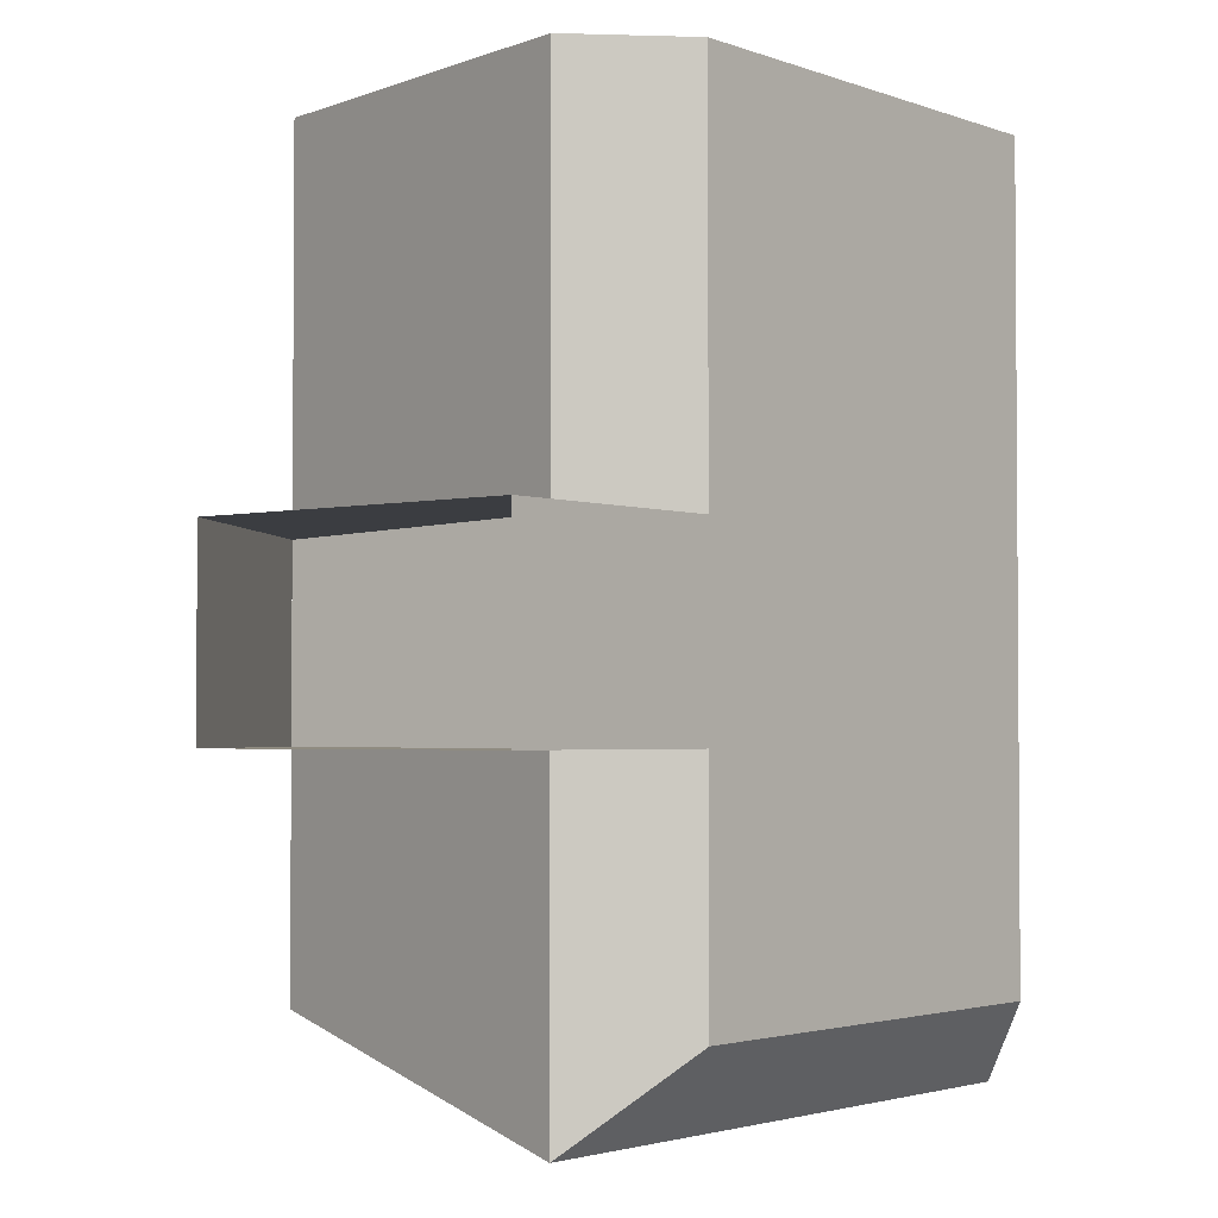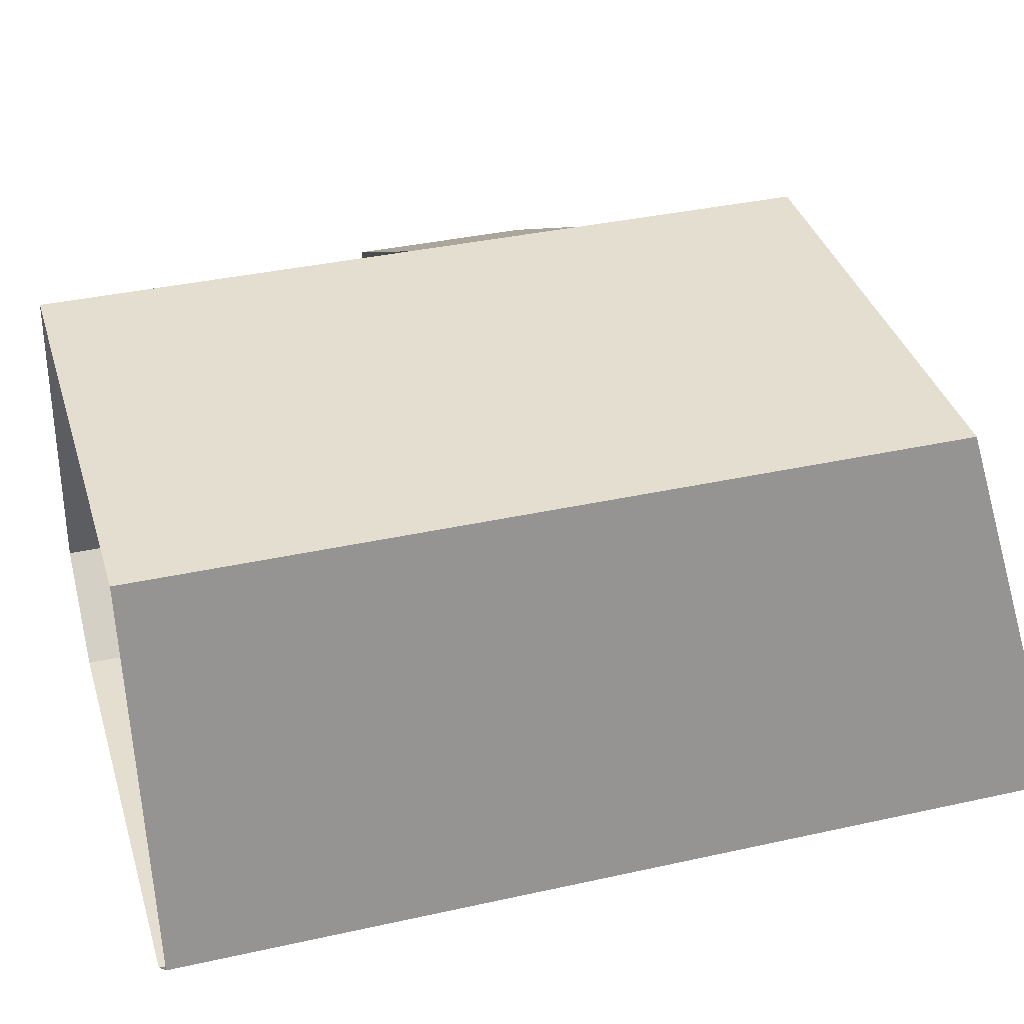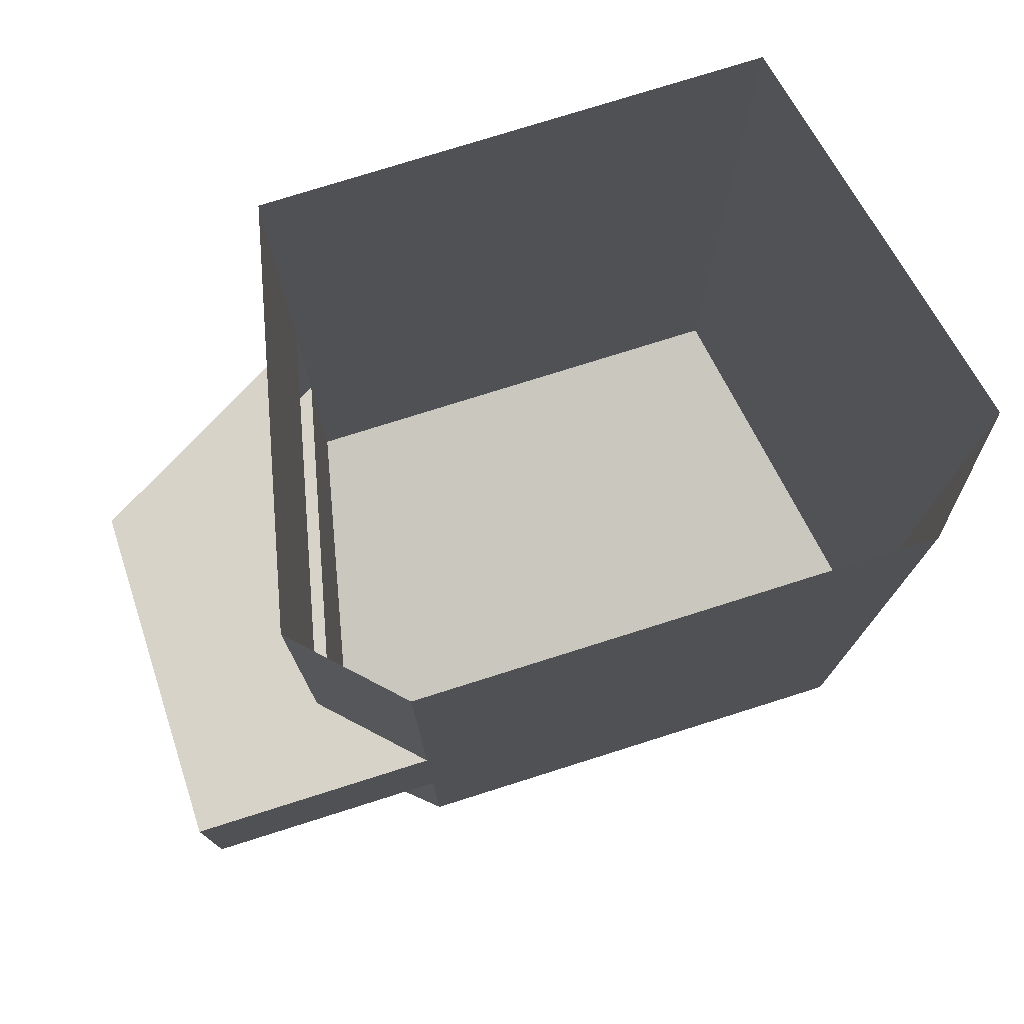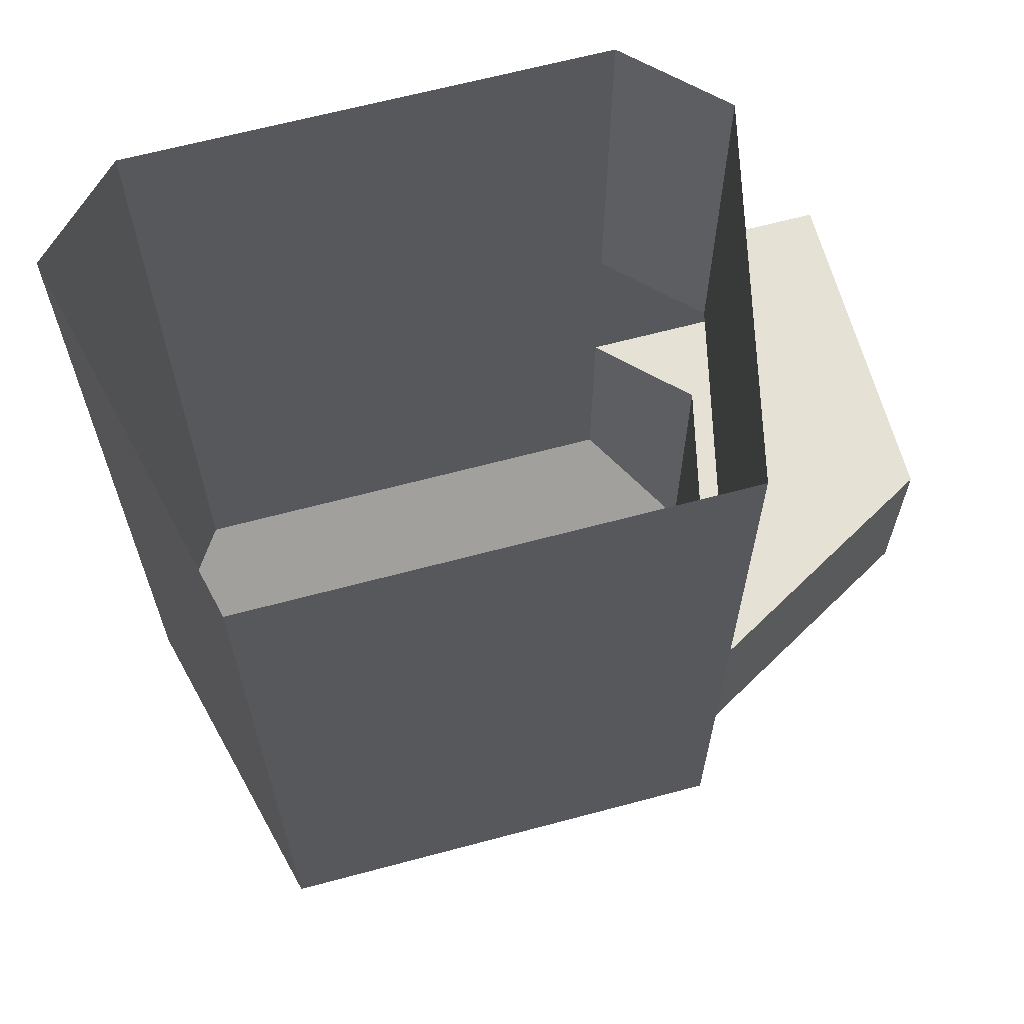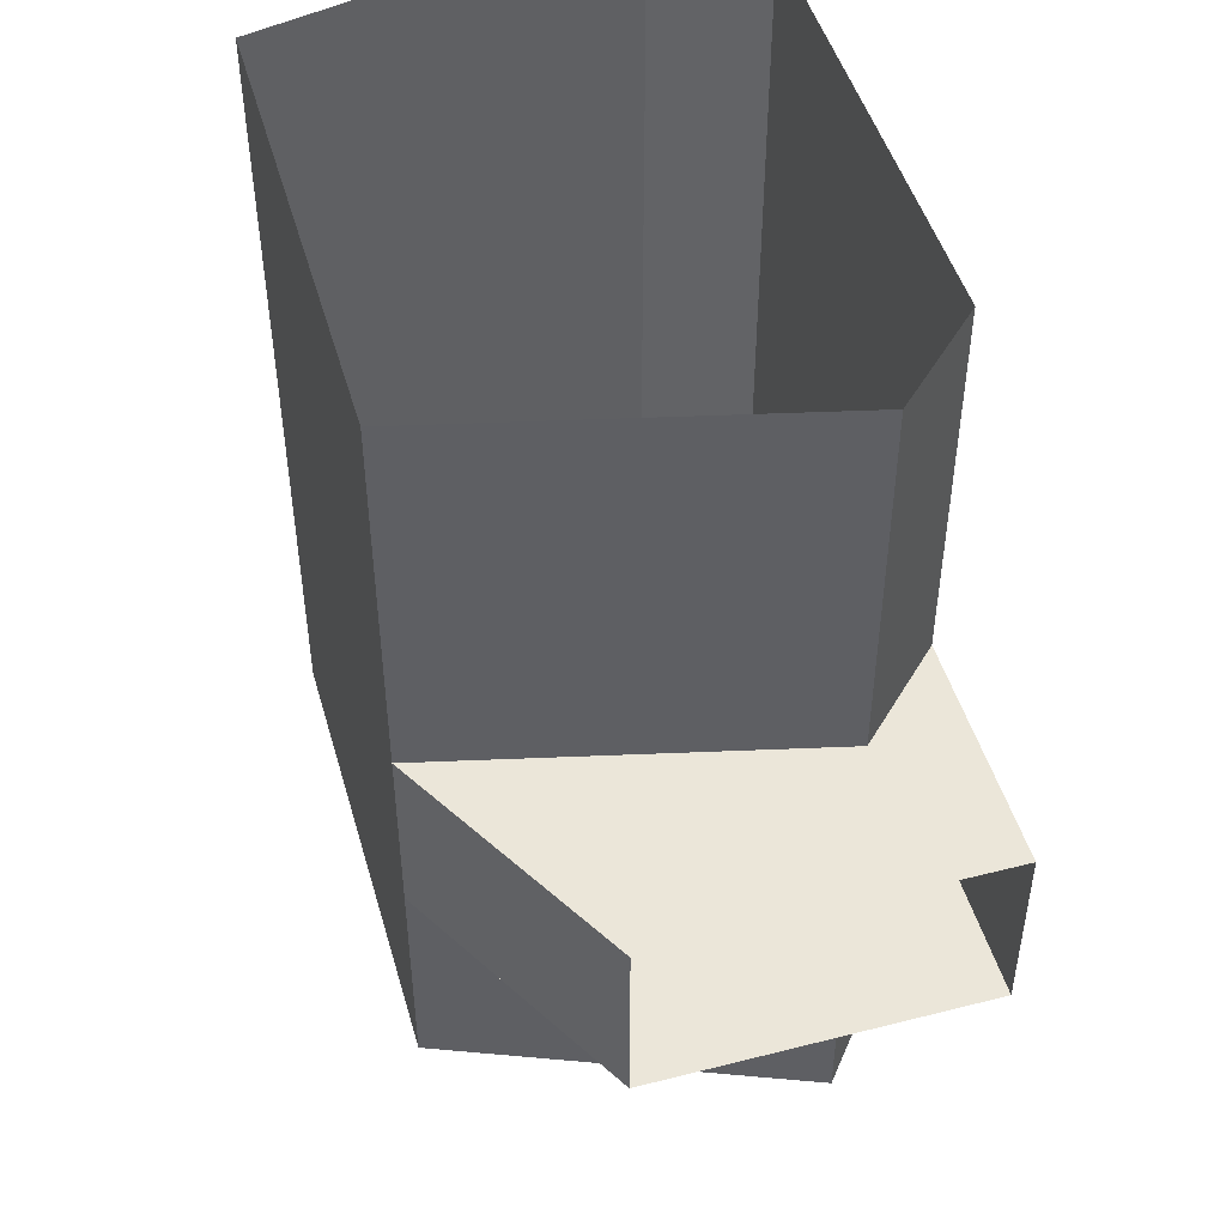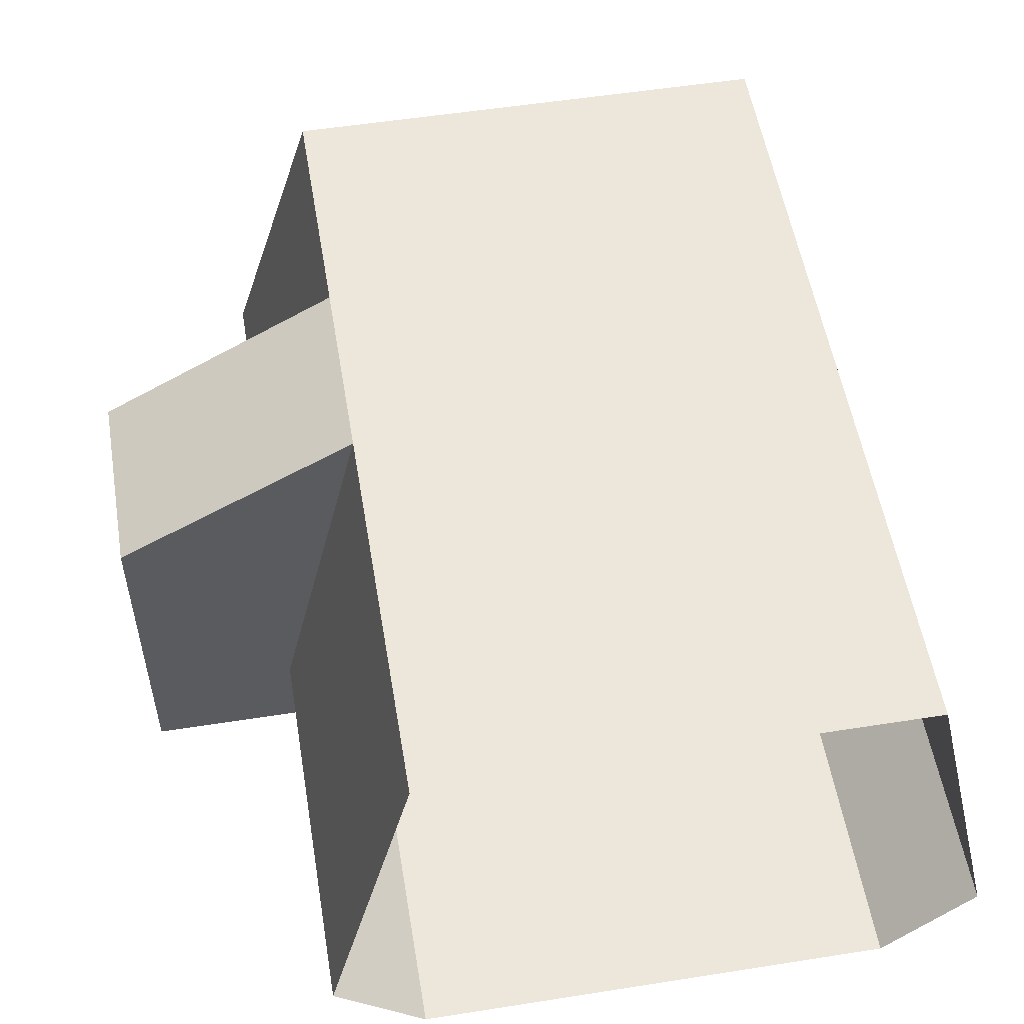
<metadata>
{"format":"obj","ext":"obj","renderer":"f3d","projection":"perspective","resolution":1024,"background":"white","views":[{"elev":-2.5,"azim":-51.0,"up":"+Z"},{"elev":36.4,"azim":73.8,"up":"+Y"},{"elev":76.5,"azim":-17.5,"up":"+Z"},{"elev":64.7,"azim":164.9,"up":"+Z"},{"elev":48.1,"azim":-105.9,"up":"+Z"},{"elev":54.1,"azim":-9.5,"up":"+Y"}]}
</metadata>
<code>
o model63105-node_model63105
v 3e-06 3.15 -2.225
v 3e-06 3.15 -0.975
v -1.6 2.25 -0.975
v -1.6 2.25 -2.225
v -1.6 -0 -2.225
v -1.6 0 -0.975
v 3e-06 0 -0.975
v 3e-06 -0 -2.225
v -1.6 2.25 -2.225
v -1.6 -0 -2.225
v -0.6 0.6 -2.225
v 3e-06 3.15 -2.225
v 3e-06 -0 -2.225
v 3e-06 -0 -0.975
v 3e-06 3.15 -0.975
v -0.6 0.6 -0.975
v -1.6 -0 -0.975
v -1.6 2.25 -0.975
v -0.6 0.6 -4.4
v -0.6 0.6 -2.225
v -0 -0 -2.225
v -0 -1e-06 -3.8
v 0 0 1.6
v -0 -0 -0.975
v -0 3.15 -0.975
v 0 3.15 1.6
v -0.6 0.6 1.6
v -0.6 0.6 -0.975
v -0 3.15 -3.8
v -0 3.15 -2.225
v -0.6 0.6 -2.225
v -0.6 0.6 -4.4
v -0 3.15 -3.8
v -0.6 0.6 -4.4
v 3.8 0.6 -4.4
v 3.2 3.15 -3.8
v -0 -1e-06 -3.8
v 3.2 -1e-06 -3.8
v 3.2 -1e-06 -3.8
v 3.2 0 1.6
v 3.2 3.15 1.6
v 3.2 3.15 -3.8
v 3.8 0.6 -4.4
v 3.8 0.6 1.6
v 3.2 -0 -3.8
v -0 -0 -3.8
v 0 0 1.6
v 3.2 0 1.6
v -0 3.15 -3.8
v 3.2 3.15 -3.8
v 3.2 3.15 1.6
v 0 3.15 1.6
f 1 2 3
f 1 3 4
f 5 6 7
f 5 7 8
f 9 10 11
f 9 11 12
f 16 14 17
f 18 15 16
f 18 16 17
f 11 10 13
f 19 20 21
f 19 21 22
f 24 28 23
f 25 26 27
f 25 27 28
f 29 30 31
f 29 31 32
f 33 34 35
f 33 35 36
f 38 35 37
f 37 35 34
f 44 43 39
f 44 39 40
f 41 42 43
f 41 43 44
f 23 28 27
f 45 46 47
f 45 47 48
f 49 50 51
f 49 51 52

</code>
